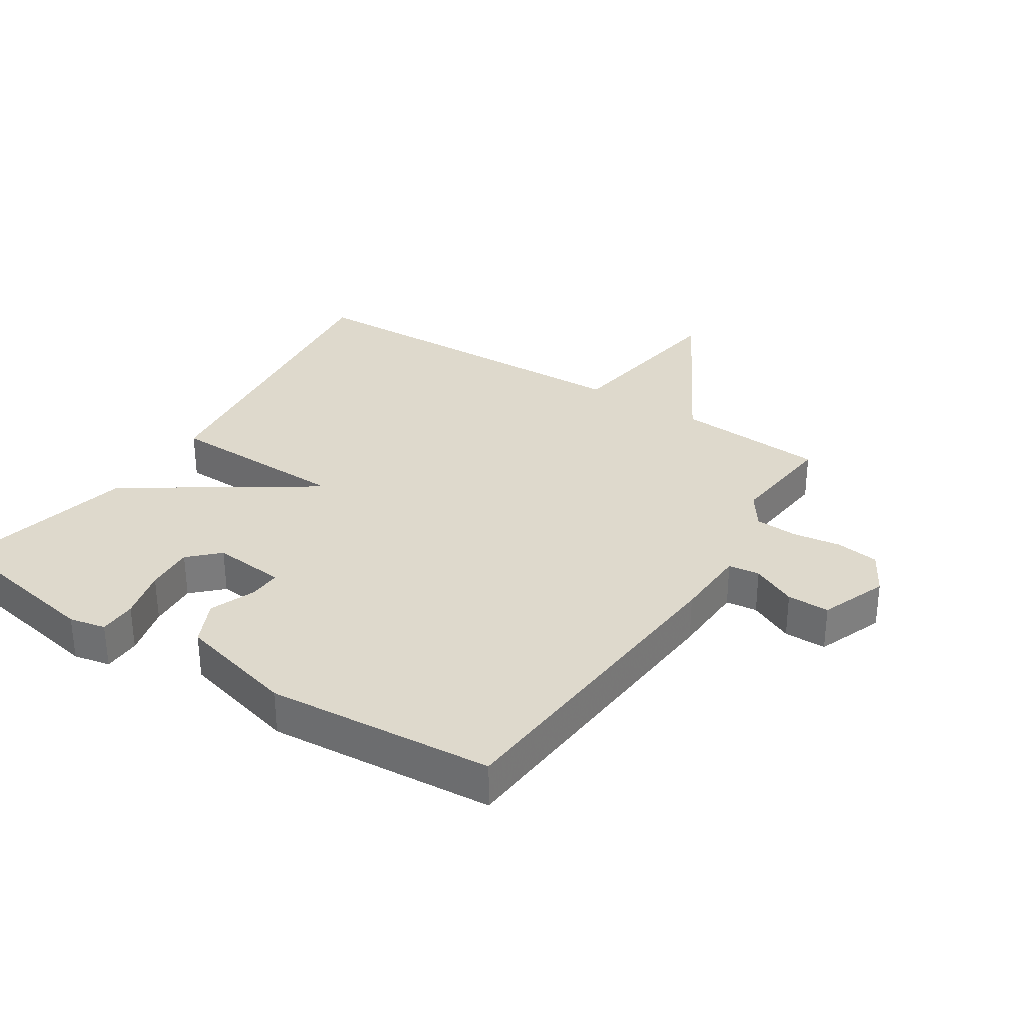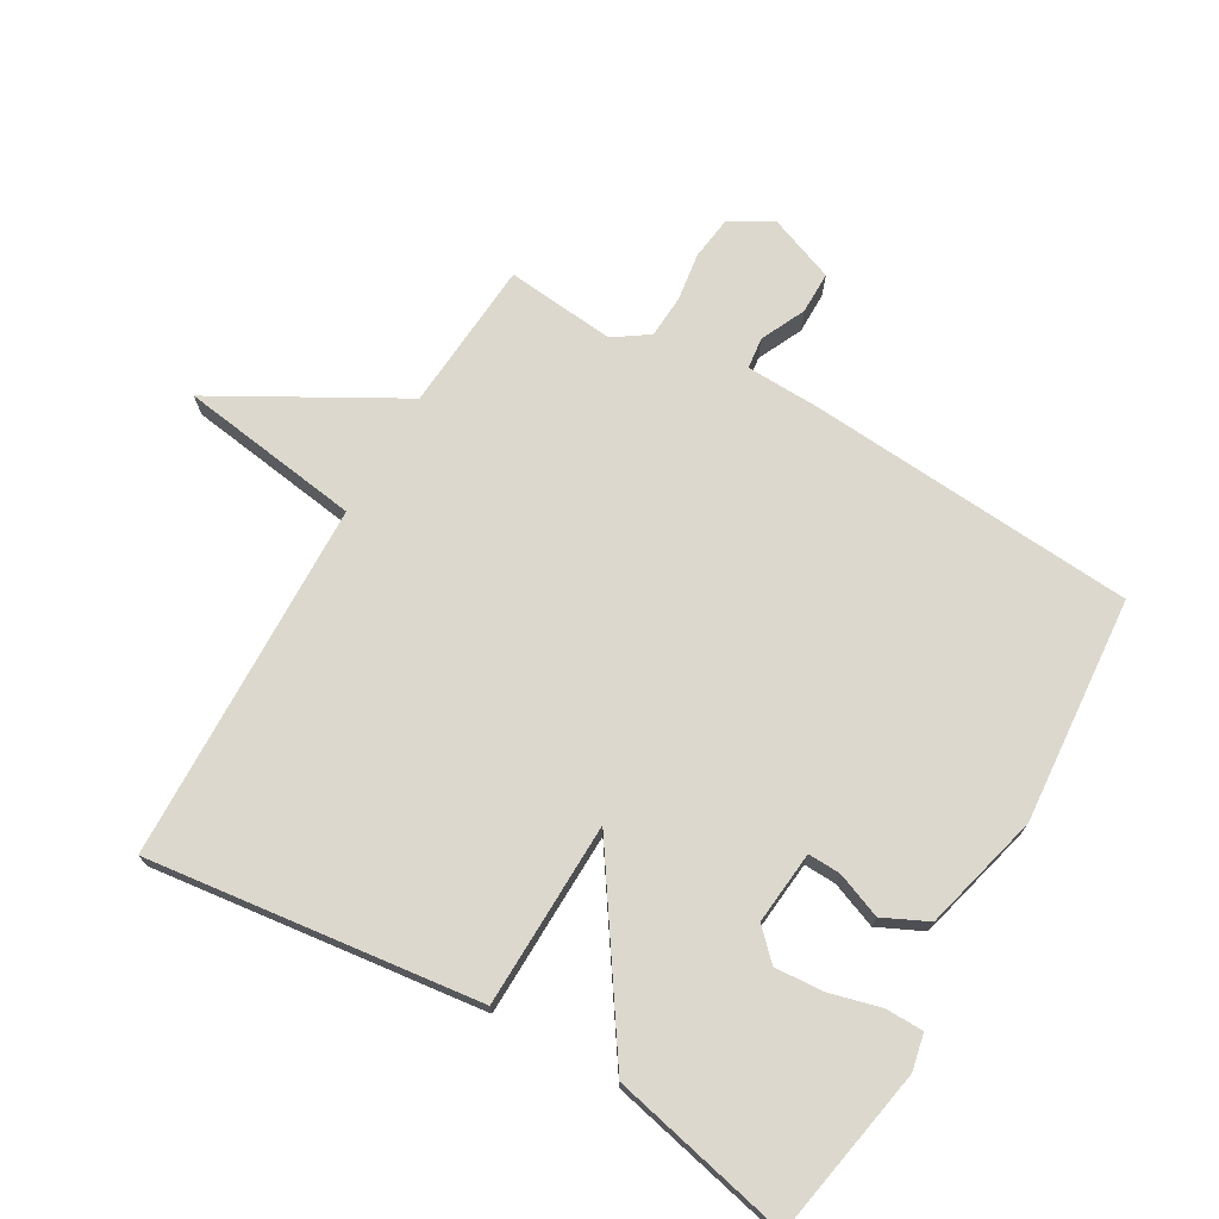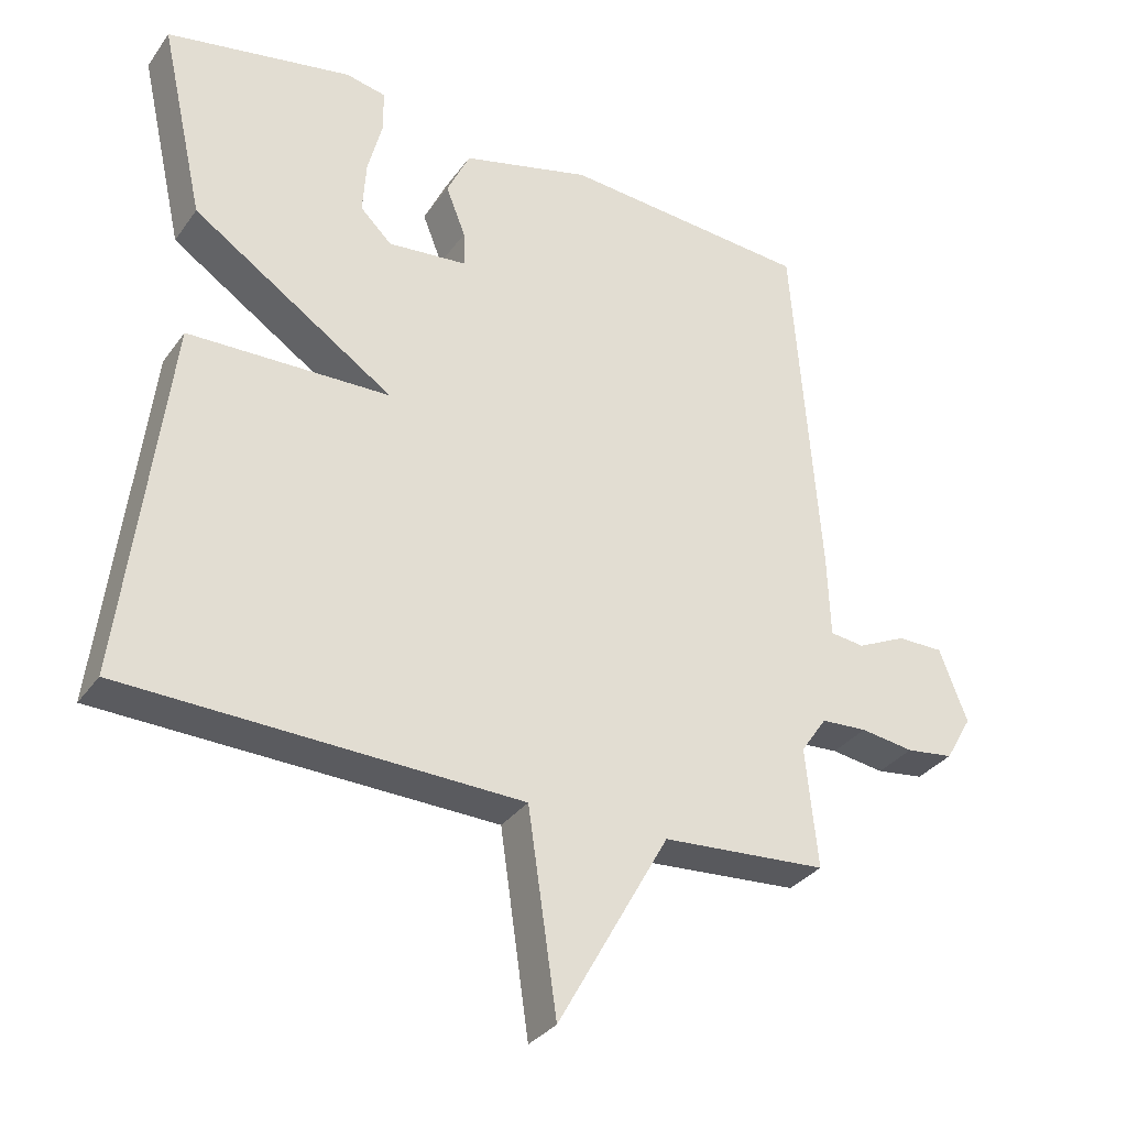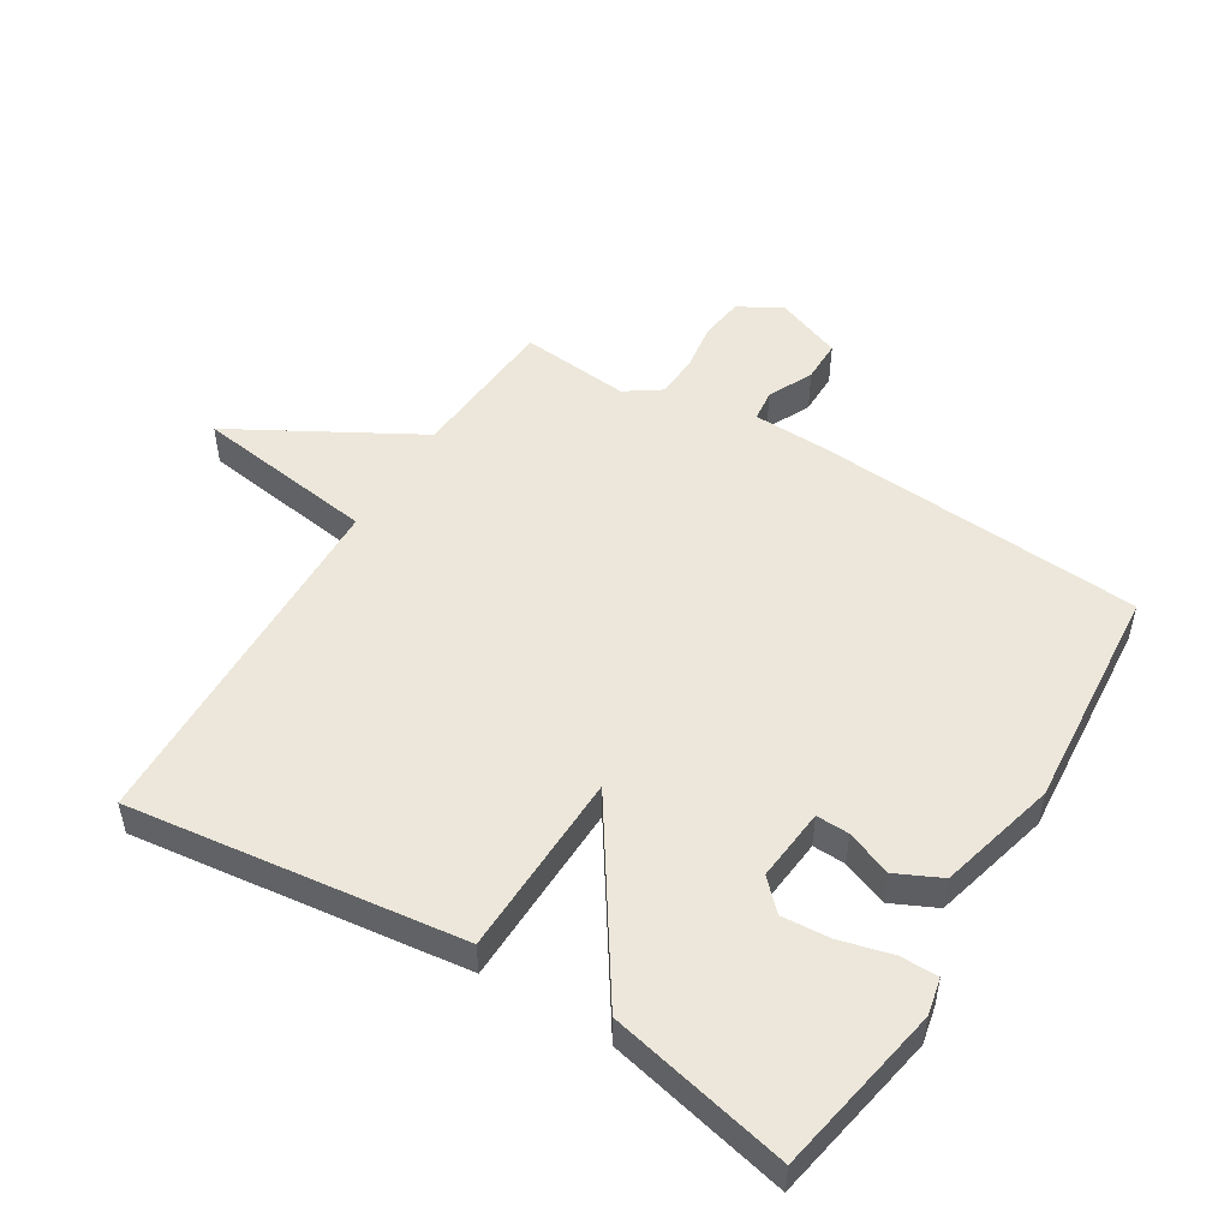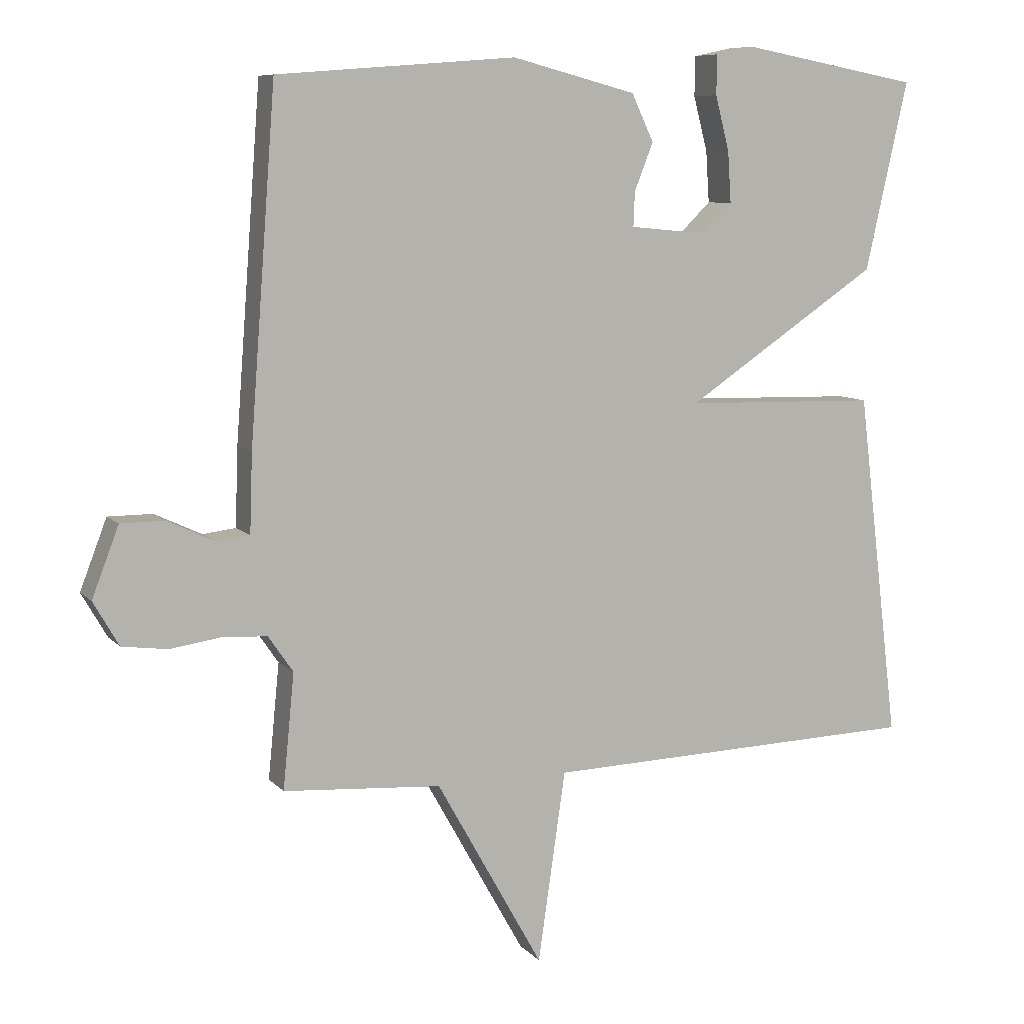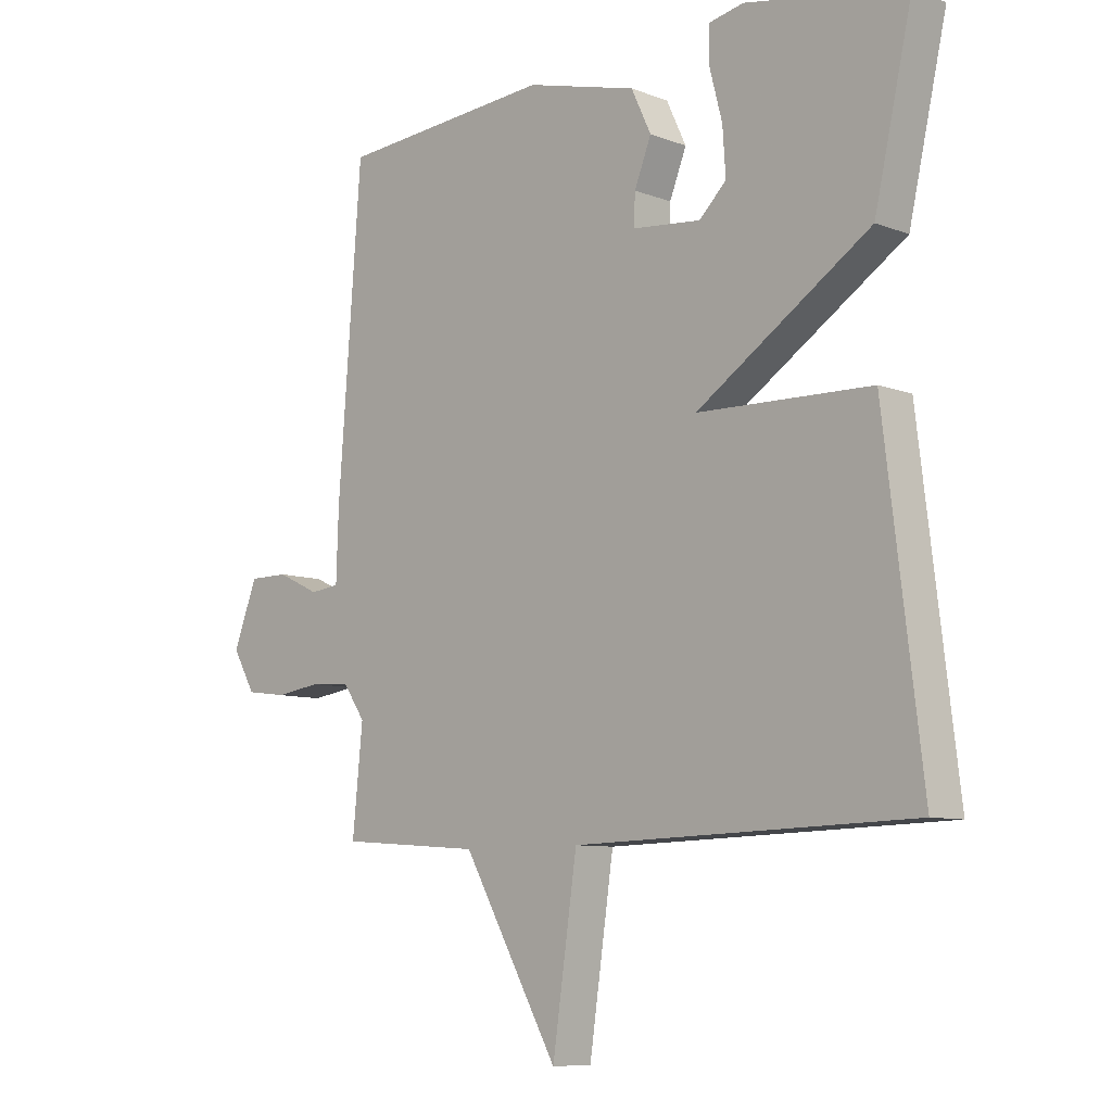
<metadata>
{"format":"obj","ext":"obj","renderer":"f3d","projection":"perspective","resolution":1024,"background":"white","views":[{"elev":31.9,"azim":32.9,"up":"+Y"},{"elev":72.2,"azim":-60.0,"up":"+Y"},{"elev":-32.5,"azim":-29.8,"up":"+Z"},{"elev":50.6,"azim":-58.6,"up":"+Y"},{"elev":8.4,"azim":157.1,"up":"+Z"},{"elev":-8.4,"azim":-135.9,"up":"+Z"}]}
</metadata>
<code>
v 0.5 0.07 0.5
v 0.539 0.07 -0.014
v 0.543 0.07 -0.13
v 0.592 0.07 -0.136
v 0.662 0.07 -0.103
v 0.728 0.07 -0.103
v 0.768 0.07 -0.207
v 0.73 0.07 -0.273
v 0.662 0.07 -0.282
v 0.586 0.07 -0.271
v 0.52 0.07 -0.275
v 0.483 0.07 -0.329
v 0.5 0.07 -0.5
v 0.264 0.07 -0.517
v 0.105 0.07 -0.801
v 0.064 0.07 -0.517
v -0.5 0.07 -0.5
v -0.437 0.07 0.019
v -0.148 0.07 0.026
v -0.437 0.07 0.219
v -0.5 0.07 0.5
v -0.234 0.07 0.549
v -0.177 0.07 0.537
v -0.176 0.07 0.478
v -0.197 0.07 0.397
v -0.202 0.07 0.321
v -0.157 0.07 0.277
v -0.043 0.07 0.288
v -0.045 0.07 0.339
v -0.073 0.07 0.41
v -0.04 0.07 0.48
v 0.145 0.07 0.528
v 0.5 0 0.5
v 0.539 0 -0.014
v 0.543 0 -0.13
v 0.592 0 -0.136
v 0.662 0 -0.103
v 0.728 0 -0.103
v 0.768 0 -0.207
v 0.73 0 -0.273
v 0.662 0 -0.282
v 0.586 0 -0.271
v 0.52 0 -0.275
v 0.483 0 -0.329
v 0.5 0 -0.5
v 0.264 0 -0.517
v 0.105 0 -0.801
v 0.064 0 -0.517
v -0.5 0 -0.5
v -0.437 0 0.019
v -0.148 0 0.026
v -0.437 0 0.219
v -0.5 0 0.5
v -0.234 0 0.549
v -0.177 0 0.537
v -0.176 0 0.478
v -0.197 0 0.397
v -0.202 0 0.321
v -0.157 0 0.277
v -0.043 0 0.288
v -0.045 0 0.339
v -0.073 0 0.41
v -0.04 0 0.48
v 0.145 0 0.528
f 1 2 3
f 32 1 3
f 31 32 3
f 30 31 3
f 29 30 3
f 28 29 3
f 27 28 3
f 23 24 25
f 22 23 25
f 21 22 25
f 20 21 25
f 20 25 26
f 19 20 26 27
f 16 17 18 19
f 14 15 16
f 16 19 27
f 14 16 27
f 13 14 27
f 12 13 27
f 8 9 10
f 7 8 10
f 6 7 10
f 5 6 10
f 4 5 10
f 3 4 10 11
f 3 11 12 27
f 35 34 33
f 35 33 64
f 35 64 63
f 35 63 62
f 35 62 61
f 35 61 60
f 35 60 59
f 57 56 55
f 57 55 54
f 57 54 53
f 57 53 52
f 58 57 52
f 59 58 52 51
f 51 50 49 48
f 48 47 46
f 59 51 48
f 59 48 46
f 59 46 45
f 59 45 44
f 42 41 40
f 42 40 39
f 42 39 38
f 42 38 37
f 42 37 36
f 43 42 36 35
f 59 44 43 35
f 1 33 34 2
f 2 34 35 3
f 3 35 36 4
f 4 36 37 5
f 5 37 38 6
f 6 38 39 7
f 7 39 40 8
f 8 40 41 9
f 9 41 42 10
f 10 42 43 11
f 11 43 44 12
f 12 44 45 13
f 13 45 46 14
f 14 46 47 15
f 15 47 48 16
f 16 48 49 17
f 17 49 50 18
f 18 50 51 19
f 19 51 52 20
f 20 52 53 21
f 21 53 54 22
f 22 54 55 23
f 23 55 56 24
f 24 56 57 25
f 25 57 58 26
f 26 58 59 27
f 27 59 60 28
f 28 60 61 29
f 29 61 62 30
f 30 62 63 31
f 31 63 64 32
f 32 64 33 1

</code>
